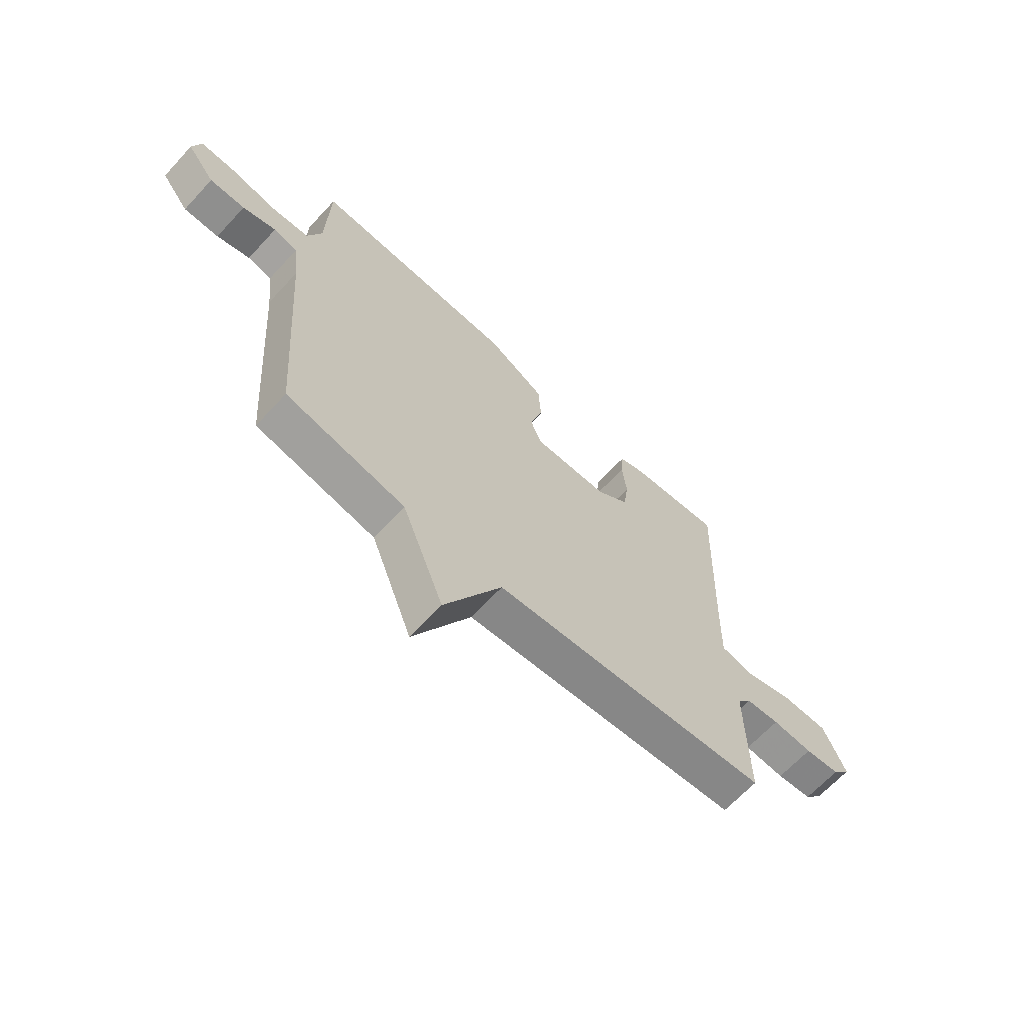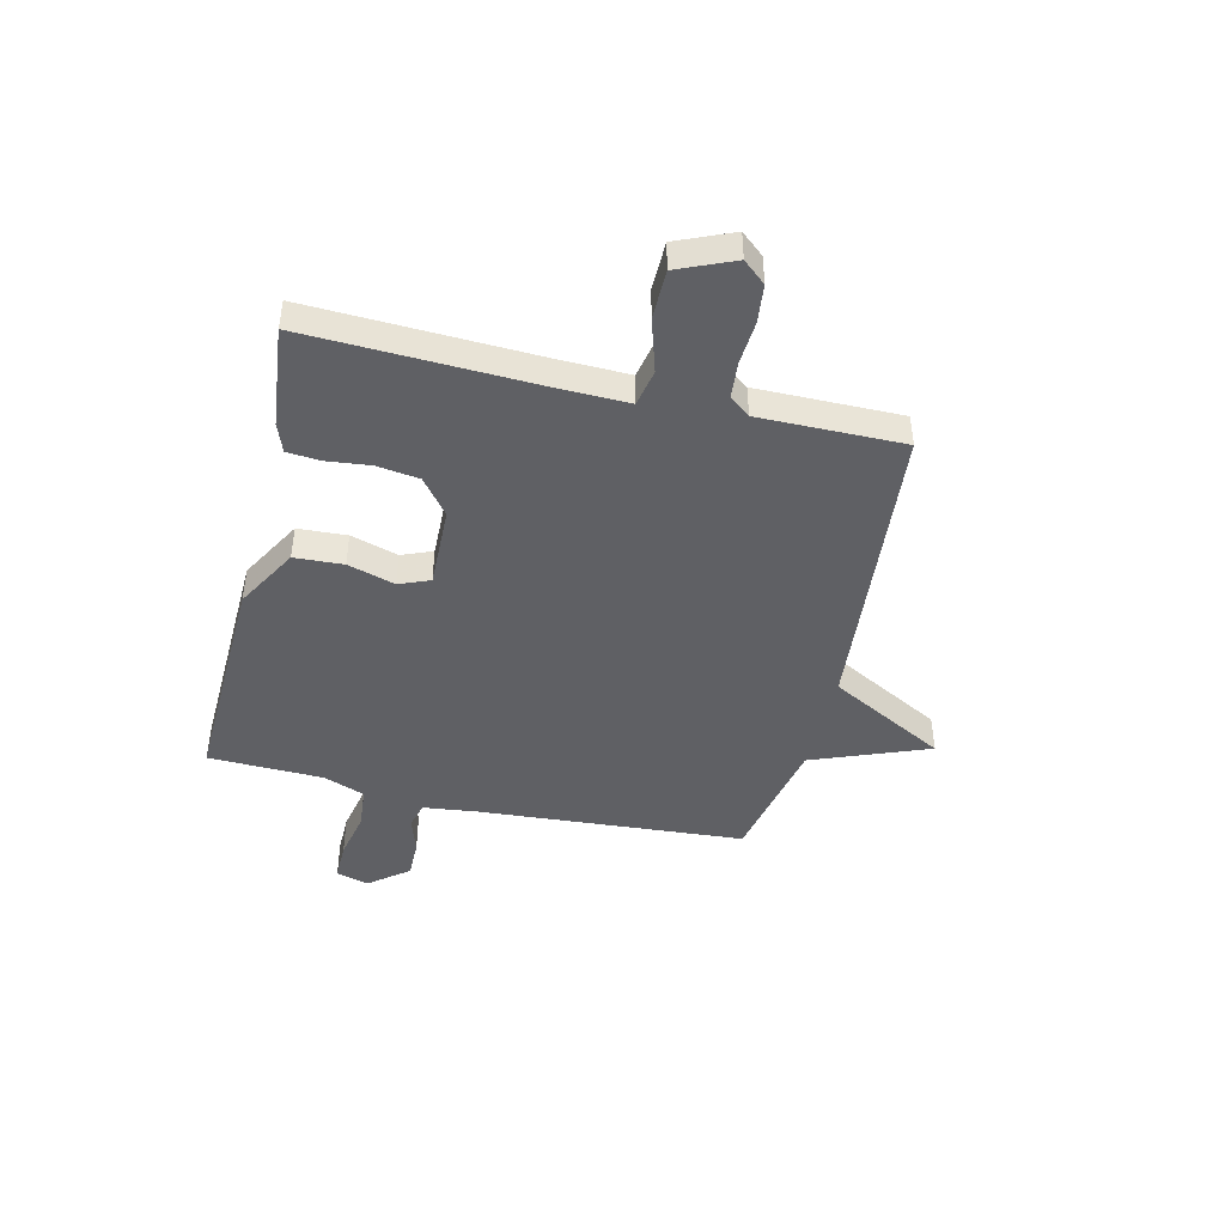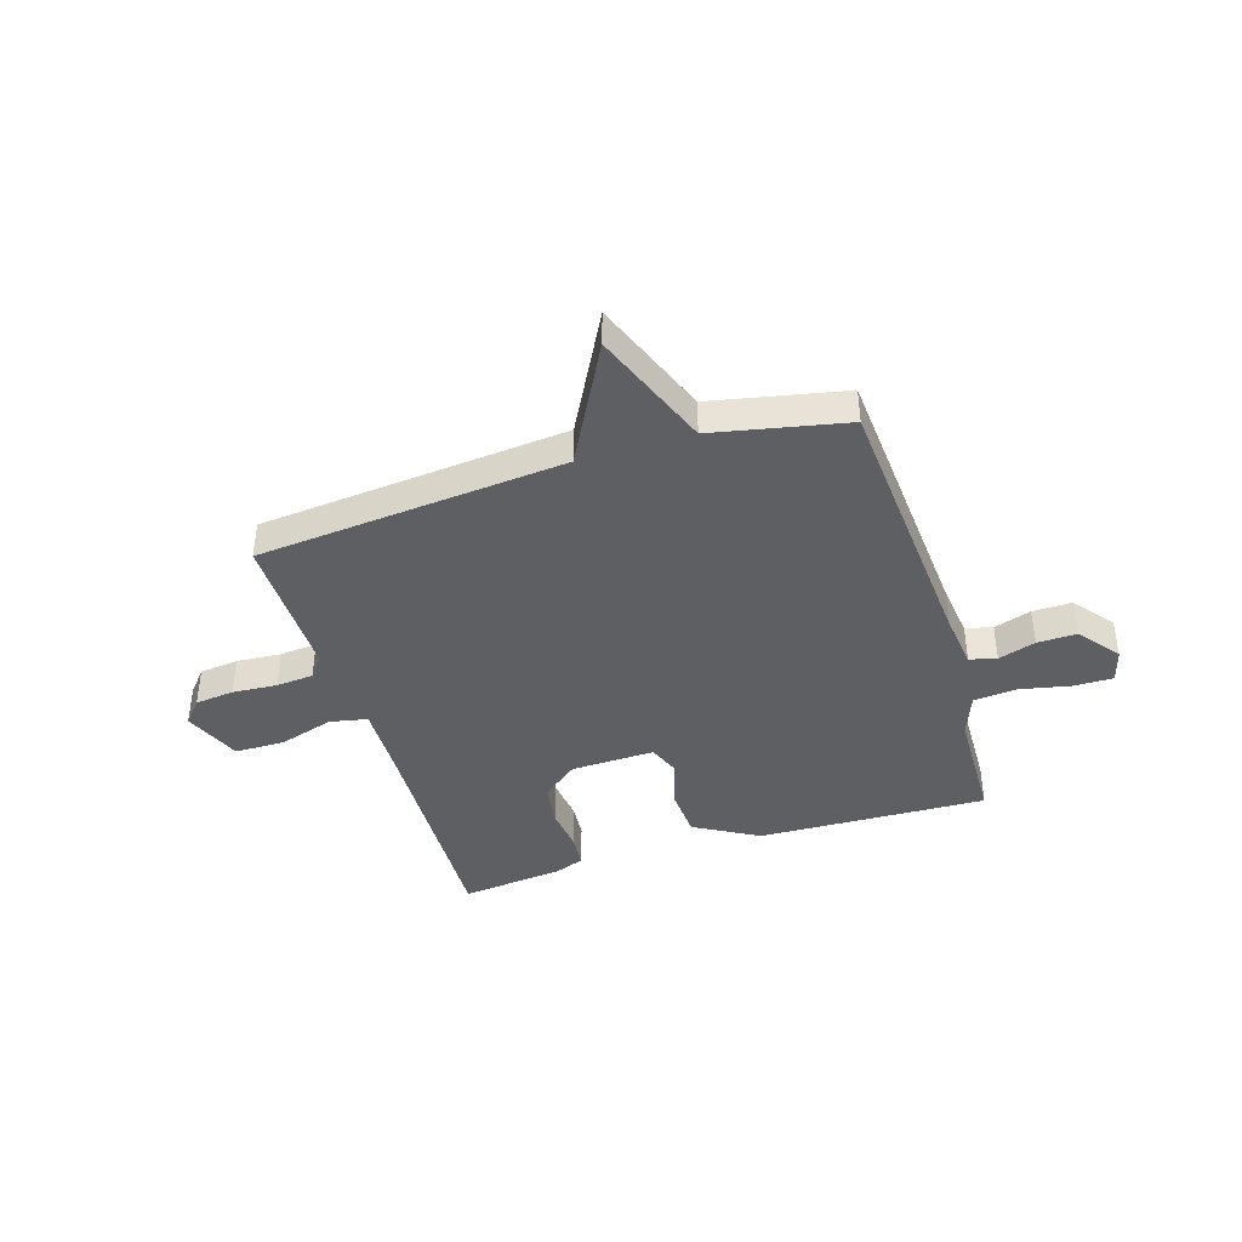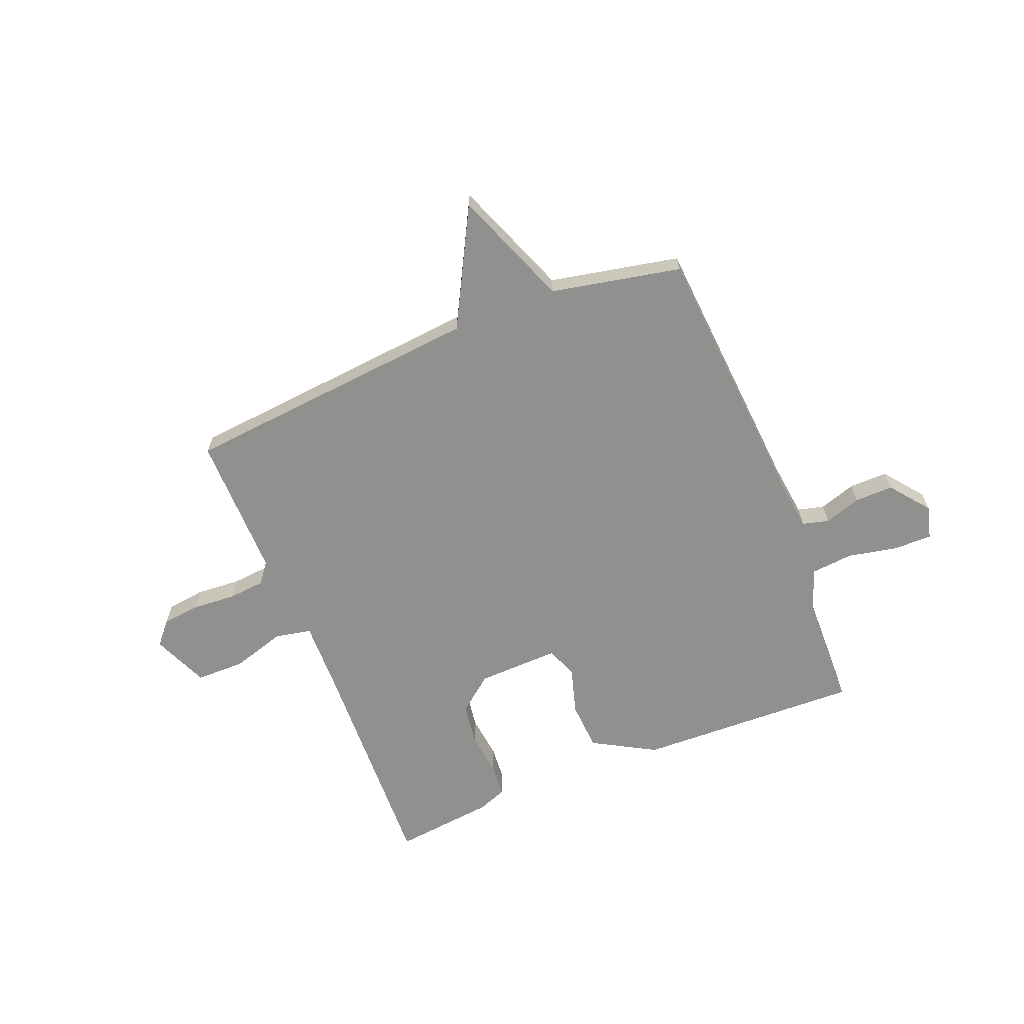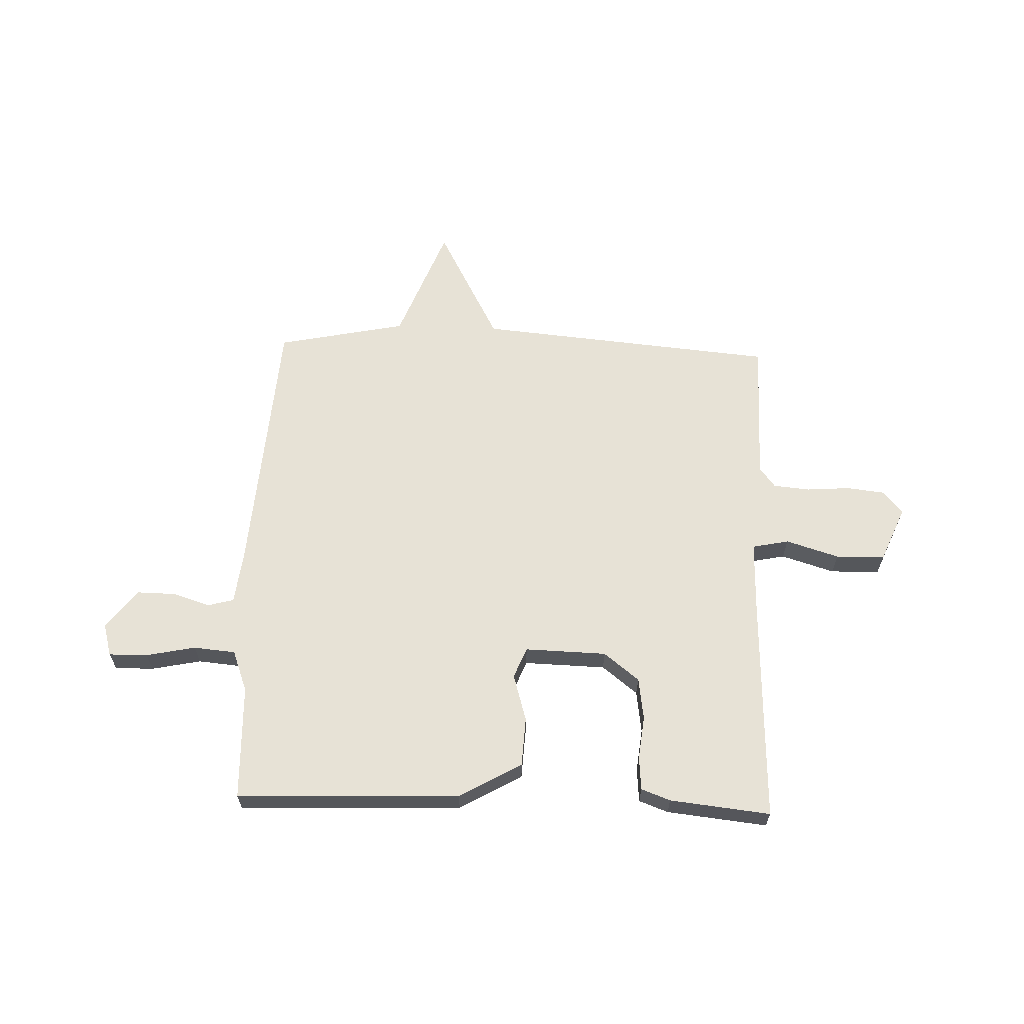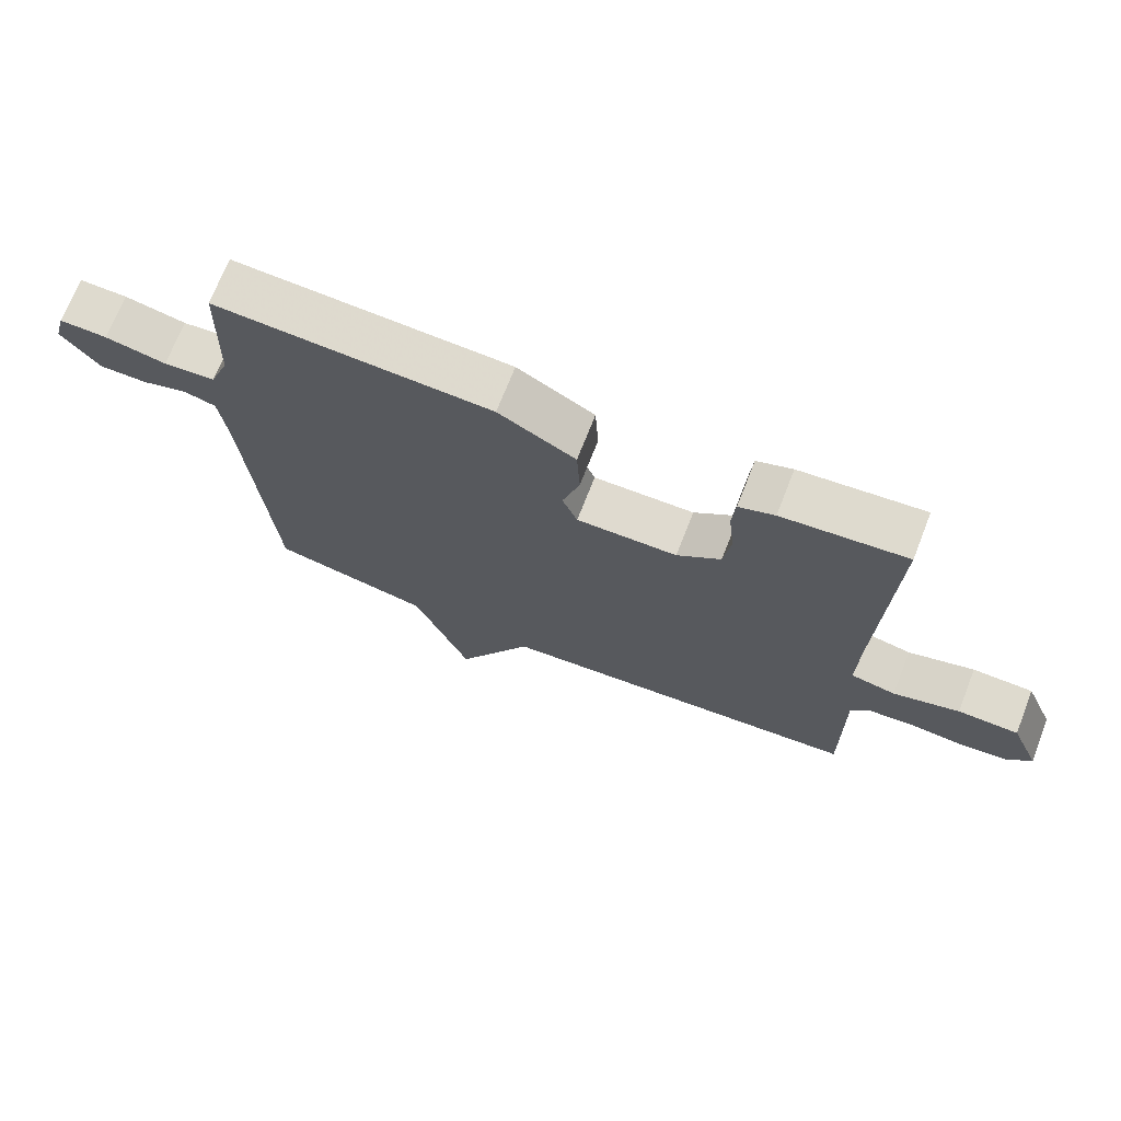
<metadata>
{"format":"obj","ext":"obj","renderer":"f3d","projection":"perspective","resolution":1024,"background":"white","views":[{"elev":-65.6,"azim":-42.7,"up":"+Z"},{"elev":-44.8,"azim":76.7,"up":"+Y"},{"elev":-41.1,"azim":-162.6,"up":"+Y"},{"elev":-65.6,"azim":-157.9,"up":"+Y"},{"elev":63.2,"azim":2.0,"up":"+Y"},{"elev":71.0,"azim":21.4,"up":"+Z"}]}
</metadata>
<code>
v 0.5 0.07 0.5
v 0.484 0.07 0.077
v 0.481 0.07 -0.055
v 0.549 0.07 -0.069
v 0.648 0.07 -0.039
v 0.739 0.07 -0.04
v 0.783 0.07 -0.144
v 0.747 0.07 -0.186
v 0.676 0.07 -0.194
v 0.595 0.07 -0.188
v 0.527 0.07 -0.194
v 0.498 0.07 -0.232
v 0.5 0.07 -0.5
v -0.059 0.07 -0.55
v -0.175 0.07 -0.767
v -0.259 0.07 -0.55
v -0.5 0.07 -0.5
v -0.536 0.07 -0.003
v -0.548 0.07 0.098
v -0.597 0.07 0.111
v -0.665 0.07 0.089
v -0.737 0.07 0.088
v -0.794 0.07 0.161
v -0.777 0.07 0.222
v -0.705 0.07 0.221
v -0.613 0.07 0.202
v -0.535 0.07 0.209
v -0.506 0.07 0.286
v -0.5 0.07 0.5
v -0.084 0.07 0.485
v 0.032 0.07 0.419
v 0.037 0.07 0.328
v 0.011 0.07 0.24
v 0.034 0.07 0.183
v 0.186 0.07 0.187
v 0.252 0.07 0.239
v 0.263 0.07 0.317
v 0.254 0.07 0.398
v 0.259 0.07 0.46
v 0.313 0.07 0.48
v 0.5 0 0.5
v 0.484 0 0.077
v 0.481 0 -0.055
v 0.549 0 -0.069
v 0.648 0 -0.039
v 0.739 0 -0.04
v 0.783 0 -0.144
v 0.747 0 -0.186
v 0.676 0 -0.194
v 0.595 0 -0.188
v 0.527 0 -0.194
v 0.498 0 -0.232
v 0.5 0 -0.5
v -0.059 0 -0.55
v -0.175 0 -0.767
v -0.259 0 -0.55
v -0.5 0 -0.5
v -0.536 0 -0.003
v -0.548 0 0.098
v -0.597 0 0.111
v -0.665 0 0.089
v -0.737 0 0.088
v -0.794 0 0.161
v -0.777 0 0.222
v -0.705 0 0.221
v -0.613 0 0.202
v -0.535 0 0.209
v -0.506 0 0.286
v -0.5 0 0.5
v -0.084 0 0.485
v 0.032 0 0.419
v 0.037 0 0.328
v 0.011 0 0.24
v 0.034 0 0.183
v 0.186 0 0.187
v 0.252 0 0.239
v 0.263 0 0.317
v 0.254 0 0.398
v 0.259 0 0.46
v 0.313 0 0.48
f 40 1 2
f 39 40 2
f 38 39 2
f 37 38 2
f 36 37 2 3
f 35 36 3
f 34 35 3
f 31 32 33
f 30 31 33
f 29 30 33
f 28 29 33
f 27 28 33 34
f 26 27 34 3
f 24 25 26
f 23 24 26
f 22 23 26
f 21 22 26
f 20 21 26
f 19 20 26 3
f 16 17 18
f 19 3 4
f 18 19 4
f 16 18 4
f 14 15 16
f 12 13 14 16
f 11 12 16 4
f 8 9 10
f 7 8 10
f 6 7 10
f 5 6 10
f 4 5 10
f 4 10 11
f 42 41 80
f 42 80 79
f 42 79 78
f 42 78 77
f 43 42 77 76
f 43 76 75
f 43 75 74
f 73 72 71
f 73 71 70
f 73 70 69
f 73 69 68
f 74 73 68 67
f 43 74 67 66
f 66 65 64
f 66 64 63
f 66 63 62
f 66 62 61
f 66 61 60
f 43 66 60 59
f 58 57 56
f 44 43 59
f 44 59 58
f 44 58 56
f 56 55 54
f 56 54 53 52
f 44 56 52 51
f 50 49 48
f 50 48 47
f 50 47 46
f 50 46 45
f 50 45 44
f 51 50 44
f 1 41 42 2
f 2 42 43 3
f 3 43 44 4
f 4 44 45 5
f 5 45 46 6
f 6 46 47 7
f 7 47 48 8
f 8 48 49 9
f 9 49 50 10
f 10 50 51 11
f 11 51 52 12
f 12 52 53 13
f 13 53 54 14
f 14 54 55 15
f 15 55 56 16
f 16 56 57 17
f 17 57 58 18
f 18 58 59 19
f 19 59 60 20
f 20 60 61 21
f 21 61 62 22
f 22 62 63 23
f 23 63 64 24
f 24 64 65 25
f 25 65 66 26
f 26 66 67 27
f 27 67 68 28
f 28 68 69 29
f 29 69 70 30
f 30 70 71 31
f 31 71 72 32
f 32 72 73 33
f 33 73 74 34
f 34 74 75 35
f 35 75 76 36
f 36 76 77 37
f 37 77 78 38
f 38 78 79 39
f 39 79 80 40
f 40 80 41 1

</code>
